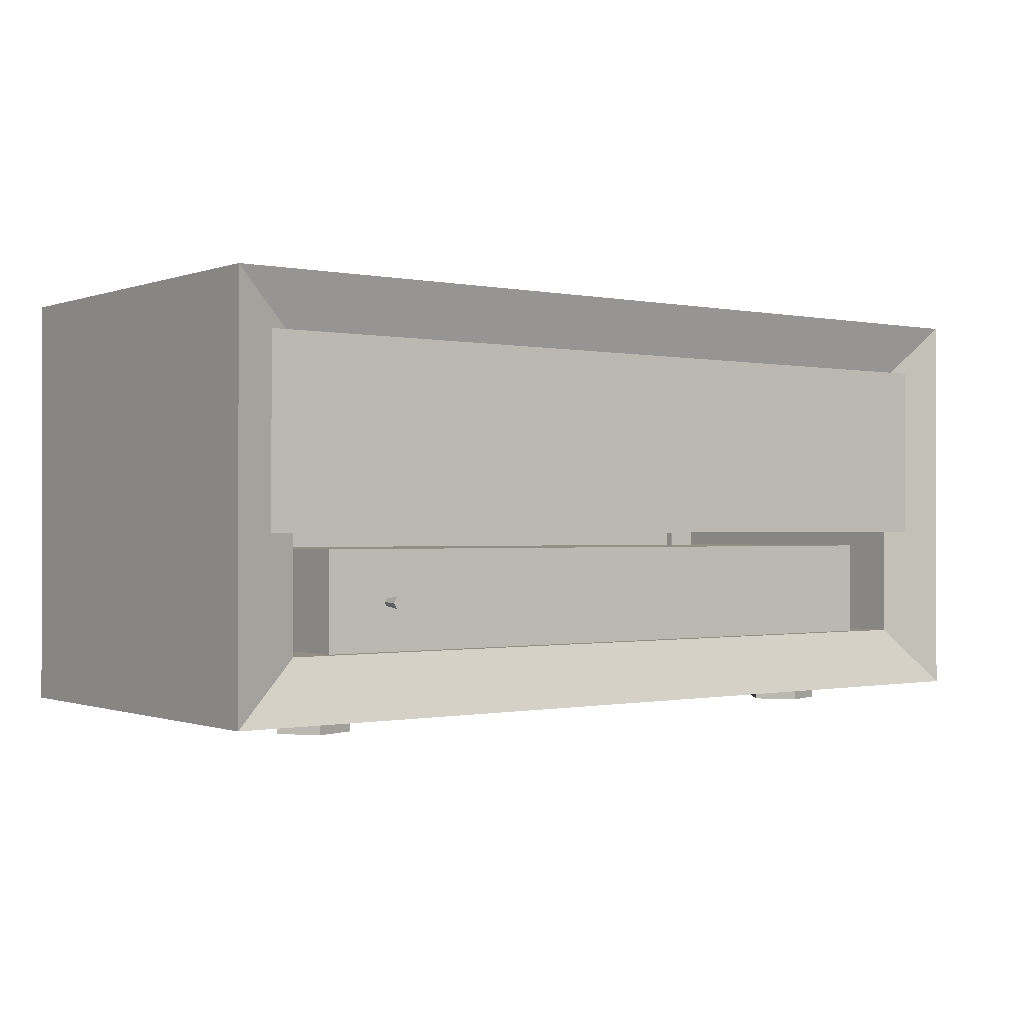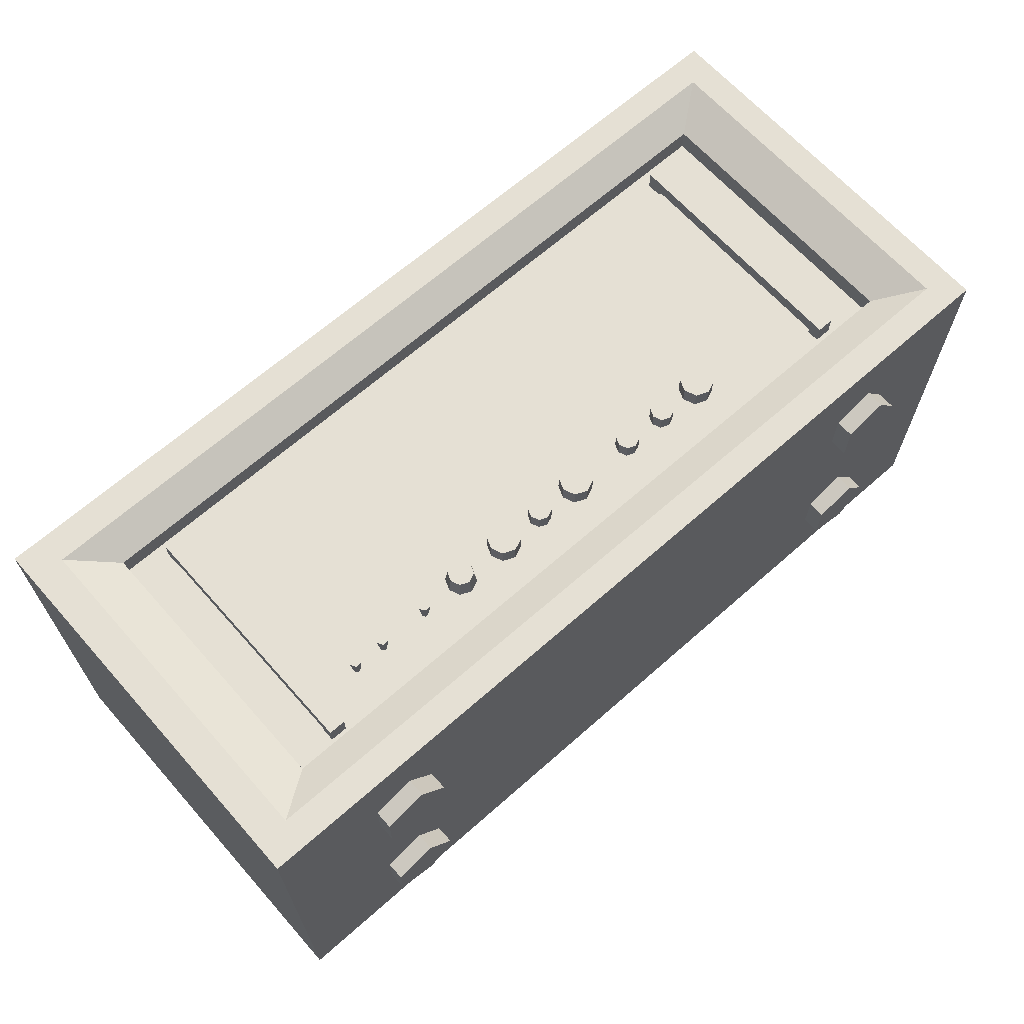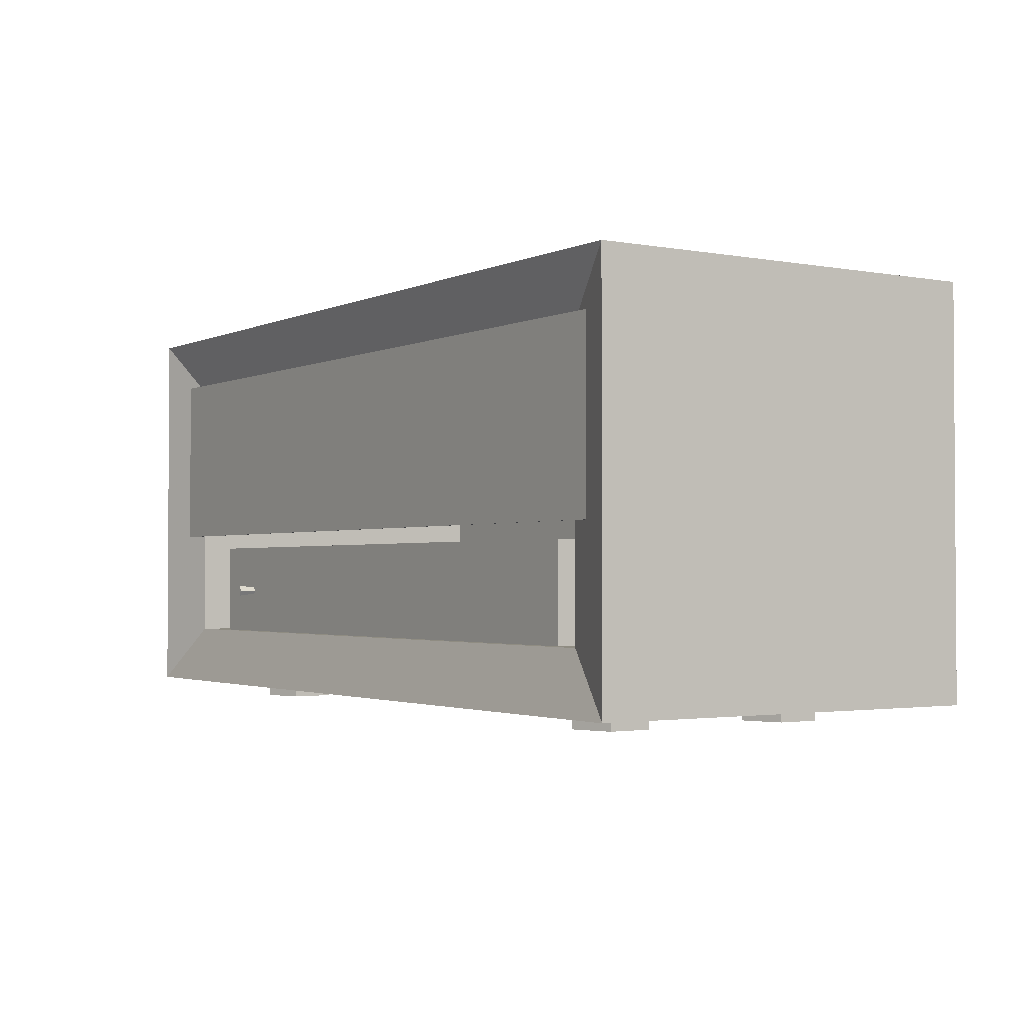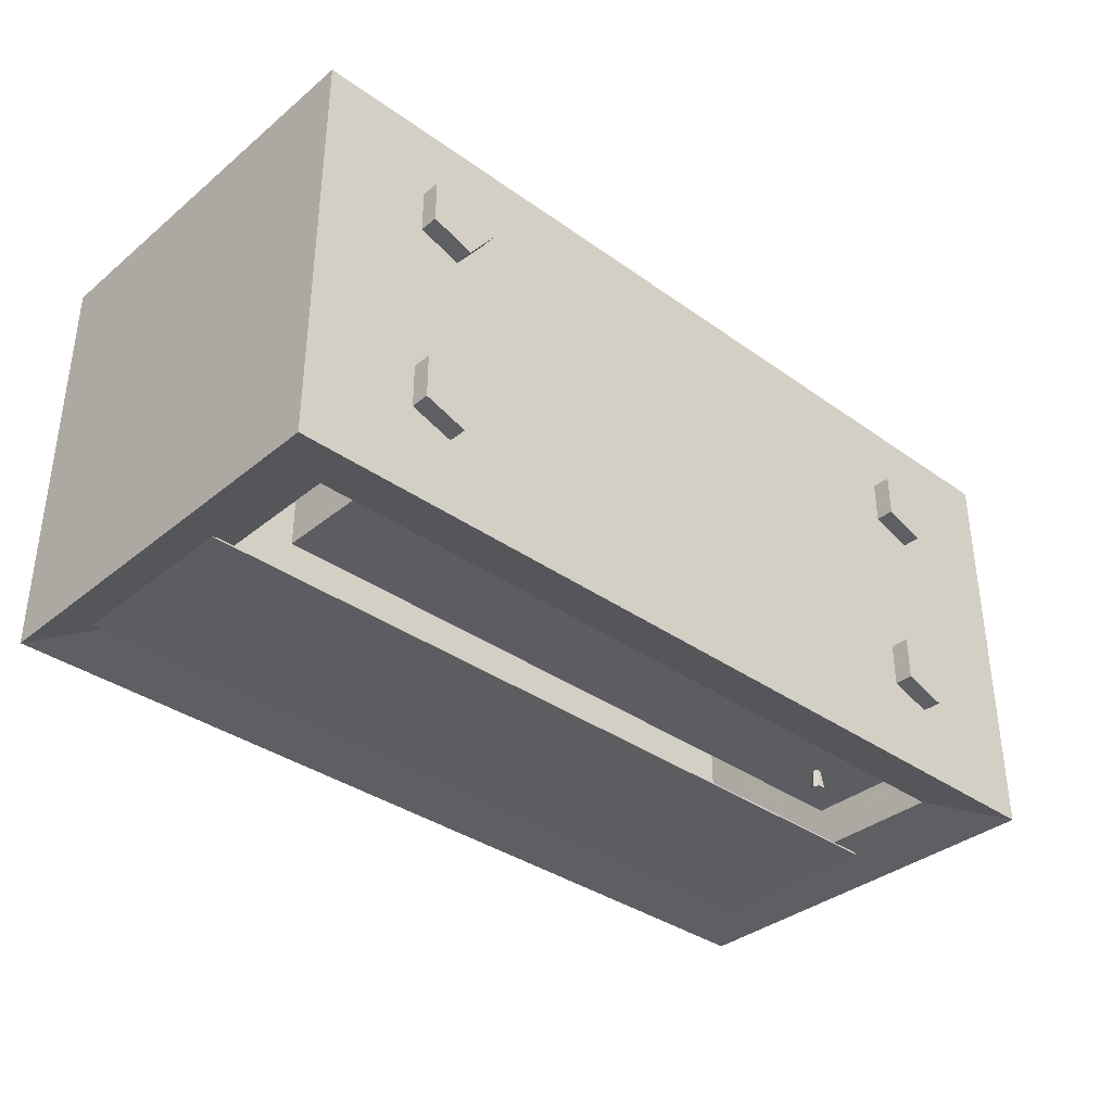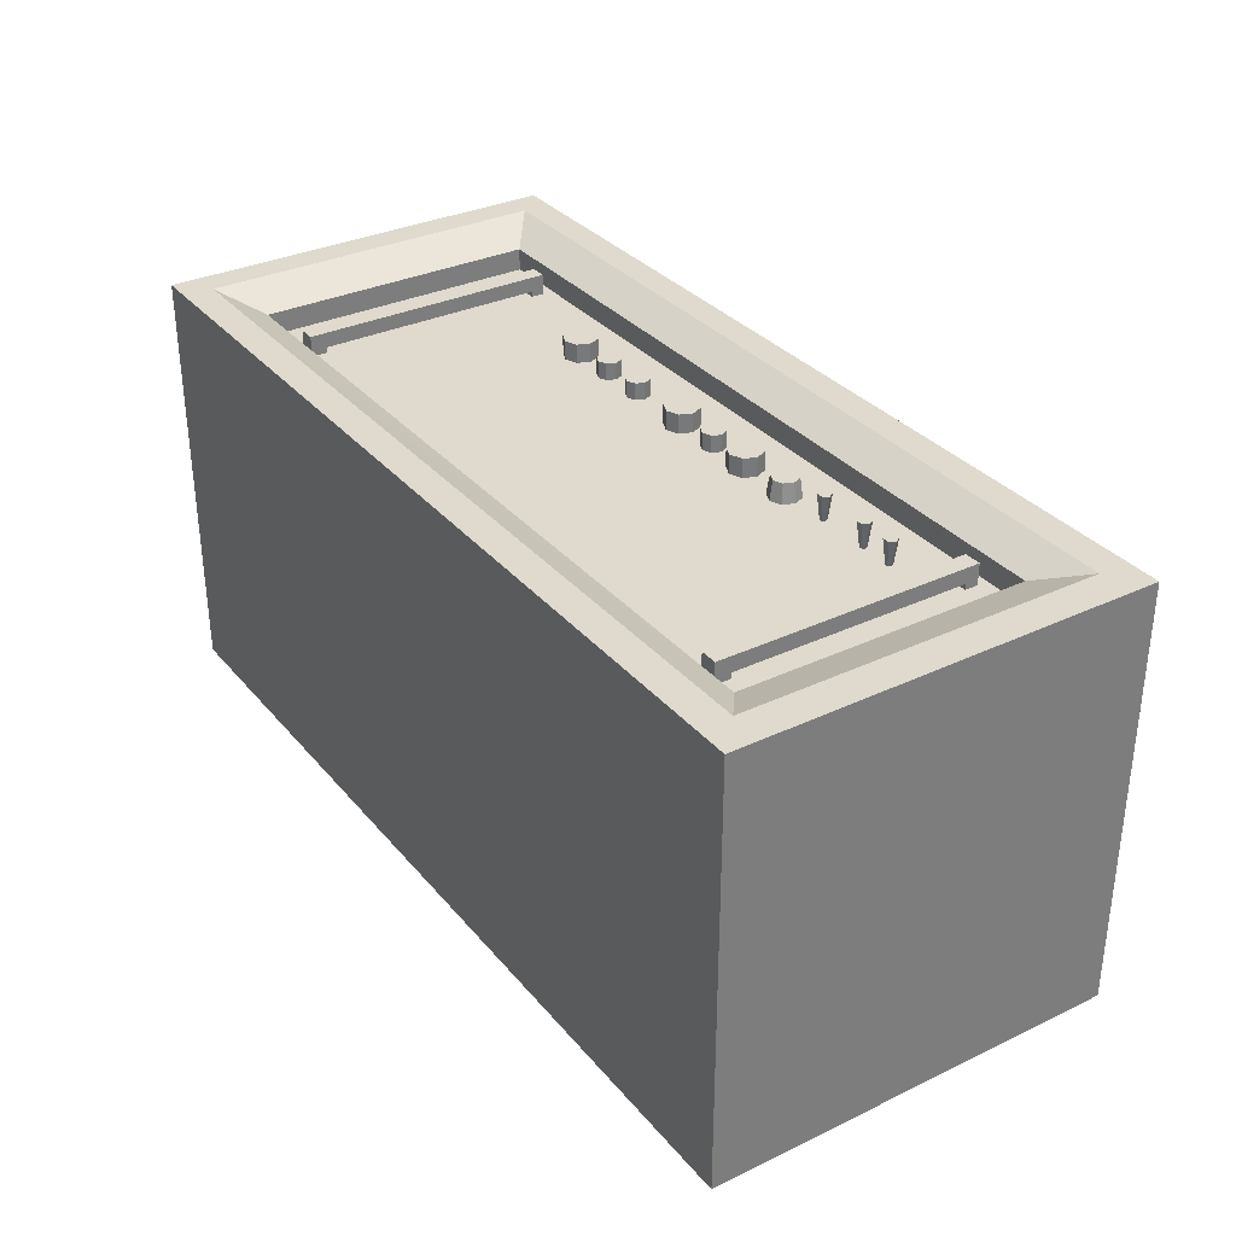
<metadata>
{"format":"obj","ext":"obj","renderer":"f3d","projection":"perspective","resolution":1024,"background":"white","views":[{"elev":-0.5,"azim":142.9,"up":"+Y"},{"elev":65.8,"azim":-41.6,"up":"+Z"},{"elev":-2.0,"azim":-123.3,"up":"+Y"},{"elev":-35.9,"azim":-43.1,"up":"+Z"},{"elev":32.7,"azim":-123.3,"up":"+Z"}]}
</metadata>
<code>
v  20.34 -7.644 15.75
v  19.83 -6.417 15.75
v  19.83 -6.417 18.55
v  20.34 -7.644 18.55
v  18.61 -5.909 15.75
v  18.61 -5.909 18.55
v  17.38 -6.417 15.75
v  17.38 -6.417 18.55
v  16.87 -7.644 15.75
v  16.87 -7.644 18.55
v  17.38 -8.87 15.75
v  17.38 -8.87 18.55
v  18.61 -9.378 15.75
v  18.61 -9.378 18.55
v  19.83 -8.87 15.75
v  19.83 -8.87 18.55
v  -6.427 -7.644 15.75
v  -6.935 -6.417 15.75
v  -6.935 -6.417 18.55
v  -6.427 -7.644 18.55
v  -8.161 -5.909 15.75
v  -8.161 -5.909 18.55
v  -9.387 -6.417 15.75
v  -9.387 -6.417 18.55
v  -9.896 -7.644 15.75
v  -9.896 -7.644 18.55
v  -9.387 -8.87 15.75
v  -9.387 -8.87 18.55
v  -8.161 -9.378 15.75
v  -8.161 -9.378 18.55
v  -6.935 -8.87 15.75
v  -6.935 -8.87 18.55
v  -2.116 -7.644 15.75
v  -2.469 -6.793 15.75
v  -2.469 -6.793 18.35
v  -2.116 -7.644 18.35
v  -3.319 -6.441 15.75
v  -3.319 -6.441 18.35
v  -4.169 -6.793 15.75
v  -4.169 -6.793 18.35
v  -4.521 -7.644 15.75
v  -4.521 -7.644 18.35
v  -4.169 -8.494 15.75
v  -4.169 -8.494 18.35
v  -3.319 -8.846 15.75
v  -3.319 -8.846 18.35
v  -2.469 -8.494 15.75
v  -2.469 -8.494 18.35
v  10.01 -7.644 15.75
v  9.66 -6.793 15.75
v  9.66 -6.793 18.35
v  10.01 -7.644 18.35
v  8.81 -6.441 15.75
v  8.81 -6.441 18.35
v  7.959 -6.793 15.75
v  7.959 -6.793 18.35
v  7.607 -7.644 15.75
v  7.607 -7.644 18.35
v  7.959 -8.494 15.75
v  7.959 -8.494 18.35
v  8.81 -8.846 15.75
v  8.81 -8.846 18.35
v  9.66 -8.494 15.75
v  9.66 -8.494 18.35
v  14.86 -7.644 15.75
v  14.51 -6.793 15.75
v  14.51 -6.793 18.35
v  14.86 -7.644 18.35
v  13.66 -6.441 15.75
v  13.66 -6.441 18.35
v  12.81 -6.793 15.75
v  12.81 -6.793 18.35
v  12.46 -7.644 15.75
v  12.46 -7.644 18.35
v  12.81 -8.494 15.75
v  12.81 -8.494 18.35
v  13.66 -8.846 15.75
v  13.66 -8.846 18.35
v  14.51 -8.494 15.75
v  14.51 -8.494 18.35
v  -12.15 -7.644 15.75
v  -12.66 -6.417 15.75
v  -12.95 -6.712 18.55
v  -12.57 -7.644 18.55
v  -13.88 -5.909 15.75
v  -13.88 -6.326 18.55
v  -15.11 -6.417 15.75
v  -14.82 -6.712 18.55
v  -15.62 -7.644 15.75
v  -15.2 -7.644 18.55
v  -15.11 -8.87 15.75
v  -14.82 -8.576 18.55
v  -13.88 -9.378 15.75
v  -13.88 -8.962 18.55
v  -12.66 -8.87 15.75
v  -12.95 -8.576 18.55
v  -46.31 -19.39 -21.75
v  46.3 -19.39 -21.75
v  46.3 -19.39 20.75
v  -46.31 -19.39 20.75
v  46.3 21.9 -21.75
v  46.3 21.9 20.75
v  -46.31 21.9 -21.75
v  -46.31 21.9 20.75
v  43.3 -16.51 20.75
v  -42.89 -16.35 20.75
v  43.27 18.88 20.75
v  -42.87 18.73 20.75
v  38.78 -13.06 18.88
v  -38.38 -12.96 18.88
v  38.76 15.42 18.88
v  -38.36 15.32 18.88
v  38.78 -13.06 15.79
v  -38.38 -12.96 15.79
v  38.76 15.42 15.79
v  -38.36 15.32 15.79
v  -39.53 15.76 -19.75
v  -39.53 -13.26 -19.75
v  39.53 15.76 -19.75
v  39.53 -13.26 -19.75
v  -39.53 15.76 -13.73
v  -39.53 -13.26 -13.72
v  39.53 15.76 -13.73
v  39.53 -13.26 -13.72
v  28.36 -8.523 -17.84
v  28.53 -8.243 -17.84
v  28.2 -8.243 -17.84
v  28.04 -8.523 -17.84
v  28.53 -8.802 -17.84
v  28.69 -8.523 -17.84
v  28.2 -8.802 -17.84
v  28.03 -7.939 -20.5
v  27.69 -8.523 -20.5
v  28.7 -7.939 -20.5
v  29.04 -8.523 -20.5
v  28.7 -9.106 -20.5
v  28.03 -9.106 -20.5
v  28.36 -8.523 -20.5
v  -27.73 -7.975 16.49
v  -27.89 -7.696 16.49
v  -27.57 -7.696 16.49
v  -27.41 -7.975 16.49
v  -27.89 -8.254 16.49
v  -28.06 -7.975 16.49
v  -27.57 -8.254 16.49
v  -27.4 -7.391 19.15
v  -27.06 -7.975 19.15
v  -28.07 -7.391 19.15
v  -28.41 -7.975 19.15
v  -28.07 -8.558 19.15
v  -27.4 -8.558 19.15
v  -27.73 -7.975 19.15
v  -18.95 -7.975 16.49
v  -19.11 -7.696 16.49
v  -18.79 -7.696 16.49
v  -18.63 -7.975 16.49
v  -19.11 -8.254 16.49
v  -19.27 -7.975 16.49
v  -18.79 -8.254 16.49
v  -18.61 -7.391 19.15
v  -18.28 -7.975 19.15
v  -19.29 -7.391 19.15
v  -19.62 -7.975 19.15
v  -19.29 -8.558 19.15
v  -18.61 -8.558 19.15
v  -18.95 -7.975 19.15
v  -24.33 -7.975 16.49
v  -24.49 -7.696 16.49
v  -24.17 -7.696 16.49
v  -24.01 -7.975 16.49
v  -24.49 -8.254 16.49
v  -24.66 -7.975 16.49
v  -24.17 -8.254 16.49
v  -24 -7.391 19.15
v  -23.66 -7.975 19.15
v  -24.67 -7.391 19.15
v  -25.01 -7.975 19.15
v  -24.67 -8.558 19.15
v  -24 -8.558 19.15
v  -24.33 -7.975 19.15
v  -35.14 -3.462 -18.55
v  34.97 -3.462 -18.55
v  34.97 -13.62 -18.55
v  -35.14 -13.62 -18.55
v  34.97 -13.62 1.928
v  -35.14 -13.62 1.928
v  -35.14 -3.462 1.928
v  34.97 -3.462 1.928
v  42.33 16.52 -20.56
v  42.33 -1.94 -20.56
v  -42.41 -1.94 -20.56
v  -42.41 16.52 -20.56
v  42.33 -1.94 -20.41
v  -42.41 -1.94 -20.41
v  42.33 16.52 -20.41
v  -42.41 16.52 -20.41
v  35.78 -19.32 10.49
v  33.15 -19.32 14.12
v  33.15 -21.25 14.12
v  35.78 -21.25 10.49
v  28.89 -19.32 12.73
v  28.89 -21.25 12.73
v  28.89 -19.32 8.249
v  28.89 -21.25 8.249
v  33.15 -19.32 6.864
v  33.15 -21.25 6.864
v  35.78 -19.32 -10.37
v  33.15 -19.32 -6.739
v  33.15 -21.25 -6.739
v  35.78 -21.25 -10.37
v  28.89 -19.32 -8.124
v  28.89 -21.25 -8.124
v  28.89 -19.32 -12.61
v  28.89 -21.25 -12.61
v  33.15 -19.32 -13.99
v  33.15 -21.25 -13.99
v  -28.14 -19.32 -10.37
v  -30.77 -19.32 -6.739
v  -30.77 -21.25 -6.739
v  -28.14 -21.25 -10.37
v  -35.04 -19.32 -8.124
v  -35.04 -21.25 -8.124
v  -35.04 -19.32 -12.61
v  -35.04 -21.25 -12.61
v  -30.77 -19.32 -13.99
v  -30.77 -21.25 -13.99
v  -28.14 -19.32 10.43
v  -30.77 -19.32 14.05
v  -30.77 -21.25 14.05
v  -28.14 -21.25 10.43
v  -35.04 -19.32 12.67
v  -35.04 -21.25 12.67
v  -35.04 -19.32 8.185
v  -35.04 -21.25 8.185
v  -30.77 -19.32 6.8
v  -30.77 -21.25 6.8
v  -38.66 15.86 16.63
v  -38.66 -13.35 16.63
v  38.98 -13.35 16.63
v  38.98 15.86 16.63
v  32.41 12.45 18.71
v  34.12 12.45 18.71
v  34.12 14.04 18.71
v  32.41 14.04 18.71
v  32.41 12.45 15.67
v  34.12 12.45 15.67
v  34.12 12.45 17.19
v  32.41 12.45 17.19
v  32.41 -11.93 17.19
v  34.12 -11.93 17.19
v  34.12 -11.93 18.71
v  32.41 -11.93 18.71
v  34.12 14.04 15.67
v  34.12 14.04 17.19
v  32.41 14.04 15.67
v  32.41 14.04 17.19
v  32.41 -10.64 18.71
v  34.12 -10.64 18.71
v  32.41 -10.64 17.19
v  34.12 -10.64 17.19
v  34.12 -10.64 15.85
v  32.41 -10.64 15.85
v  34.12 -11.93 15.85
v  32.41 -11.93 15.85
v  -34.12 12.45 18.71
v  -32.41 12.45 18.71
v  -32.41 14.04 18.71
v  -34.12 14.04 18.71
v  -34.12 12.45 15.67
v  -32.41 12.45 15.67
v  -32.41 12.45 17.19
v  -34.12 12.45 17.19
v  -34.12 -11.93 17.19
v  -32.41 -11.93 17.19
v  -32.41 -11.93 18.71
v  -34.12 -11.93 18.71
v  -32.41 14.04 15.67
v  -32.41 14.04 17.19
v  -34.12 14.04 15.67
v  -34.12 14.04 17.19
v  -34.12 -10.64 18.71
v  -32.41 -10.64 18.71
v  -34.12 -10.64 17.19
v  -32.41 -10.64 17.19
v  -32.41 -10.64 15.85
v  -34.12 -10.64 15.85
v  -32.41 -11.93 15.85
v  -34.12 -11.93 15.85
v  3.337 -7.644 15.75
v  2.829 -6.417 15.75
v  2.829 -6.417 18.55
v  3.337 -7.644 18.55
v  1.603 -5.909 15.75
v  1.603 -5.909 18.55
v  0.3768 -6.417 15.75
v  0.3768 -6.417 18.55
v  -0.1312 -7.644 15.75
v  -0.1312 -7.644 18.55
v  0.3768 -8.87 15.75
v  0.3768 -8.87 18.55
v  1.603 -9.378 15.75
v  1.603 -9.378 18.55
v  2.829 -8.87 15.75
v  2.829 -8.87 18.55
o OrangeTH30
g OrangeTH30
f 1 2 3 4
f 2 5 6 3
f 5 7 8 6
f 7 9 10 8
f 9 11 12 10
f 11 13 14 12
f 13 15 16 14
f 15 1 4 16
f 4 6 14 16
f 4 3 6
f 10 12 14 6
f 6 8 10
f 17 18 19 20
f 18 21 22 19
f 21 23 24 22
f 23 25 26 24
f 25 27 28 26
f 27 29 30 28
f 29 31 32 30
f 31 17 20 32
f 20 22 30 32
f 20 19 22
f 26 28 30 22
f 22 24 26
f 33 34 35 36
f 34 37 38 35
f 37 39 40 38
f 39 41 42 40
f 41 43 44 42
f 43 45 46 44
f 45 47 48 46
f 47 33 36 48
f 36 38 46 48
f 36 35 38
f 42 44 46 38
f 38 40 42
f 49 50 51 52
f 50 53 54 51
f 53 55 56 54
f 55 57 58 56
f 57 59 60 58
f 59 61 62 60
f 61 63 64 62
f 63 49 52 64
f 52 54 62 64
f 52 51 54
f 58 60 62 54
f 54 56 58
f 65 66 67 68
f 66 69 70 67
f 69 71 72 70
f 71 73 74 72
f 73 75 76 74
f 75 77 78 76
f 77 79 80 78
f 79 65 68 80
f 68 70 78 80
f 68 67 70
f 74 76 78 70
f 70 72 74
f 81 82 83 84
f 82 85 86 83
f 85 87 88 86
f 87 89 90 88
f 89 91 92 90
f 91 93 94 92
f 93 95 96 94
f 95 81 84 96
f 84 86 94 96
f 84 83 86
f 90 92 94 86
f 86 88 90
f 97 98 99 100
f 98 101 102 99
f 101 103 104 102
f 103 97 100 104
f 100 99 105 106
f 99 102 107 105
f 102 104 108 107
f 104 100 106 108
f 106 105 109 110
f 105 107 111 109
f 107 108 112 111
f 108 106 110 112
f 110 109 113 114
f 109 111 115 113
f 111 112 116 115
f 112 110 114 116
f 97 103 117 118
f 103 101 119 117
f 101 98 120 119
f 98 97 118 120
f 118 117 121 122
f 117 119 123 121
f 119 120 124 123
f 120 118 122 124
f 125 126 127 128
f 125 129 130 126
f 125 128 131 129
f 128 127 132 133
f 127 126 134 132
f 126 130 135 134
f 130 129 136 135
f 129 131 137 136
f 131 128 133 137
f 138 137 133 132
f 134 135 138 132
f 136 137 138 135
f 139 140 141 142
f 139 143 144 140
f 139 142 145 143
f 142 141 146 147
f 141 140 148 146
f 140 144 149 148
f 144 143 150 149
f 143 145 151 150
f 145 142 147 151
f 152 151 147 146
f 148 149 152 146
f 150 151 152 149
f 153 154 155 156
f 153 157 158 154
f 153 156 159 157
f 156 155 160 161
f 155 154 162 160
f 154 158 163 162
f 158 157 164 163
f 157 159 165 164
f 159 156 161 165
f 166 165 161 160
f 162 163 166 160
f 164 165 166 163
f 167 168 169 170
f 167 171 172 168
f 167 170 173 171
f 170 169 174 175
f 169 168 176 174
f 168 172 177 176
f 172 171 178 177
f 171 173 179 178
f 173 170 175 179
f 180 179 175 174
f 176 177 180 174
f 178 179 180 177
f 181 182 183 184
f 184 183 185 186
f 181 184 186 187
f 182 181 187 188
f 183 182 188 185
f 189 190 191 192
f 193 194 191 190
f 195 193 190 189
f 196 195 189 192
f 194 196 192 191
f 197 198 199 200
f 198 201 202 199
f 201 203 204 202
f 203 205 206 204
f 205 197 200 206
f 200 199 204 206
f 199 202 204
f 207 208 209 210
f 208 211 212 209
f 211 213 214 212
f 213 215 216 214
f 215 207 210 216
f 210 209 214 216
f 209 212 214
f 217 218 219 220
f 218 221 222 219
f 221 223 224 222
f 223 225 226 224
f 225 217 220 226
f 220 219 224 226
f 219 222 224
f 227 228 229 230
f 228 231 232 229
f 231 233 234 232
f 233 235 236 234
f 235 227 230 236
f 230 229 234 236
f 229 232 234
f 237 238 239 240
f 241 242 243 244
f 245 246 247 248
f 249 250 251 252
f 246 253 254 247
f 247 254 243 242
f 253 255 256 254
f 254 256 244 243
f 255 245 248 256
f 256 248 241 244
f 242 241 257 258
f 241 248 259 257
f 248 247 260 259
f 247 242 258 260
f 258 257 252 251
f 257 259 249 252
f 260 258 251 250
f 259 260 261 262
f 260 250 263 261
f 250 249 264 263
f 249 259 262 264
f 265 266 267 268
f 269 270 271 272
f 273 274 275 276
f 270 277 278 271
f 271 278 267 266
f 277 279 280 278
f 278 280 268 267
f 279 269 272 280
f 280 272 265 268
f 266 265 281 282
f 265 272 283 281
f 272 271 284 283
f 271 266 282 284
f 282 281 276 275
f 281 283 273 276
f 284 282 275 274
f 283 284 285 286
f 284 274 287 285
f 274 273 288 287
f 273 283 286 288
f 289 290 291 292
f 290 293 294 291
f 293 295 296 294
f 295 297 298 296
f 297 299 300 298
f 299 301 302 300
f 301 303 304 302
f 303 289 292 304
f 292 294 302 304
f 292 291 294
f 298 300 302 294
f 294 296 298

</code>
